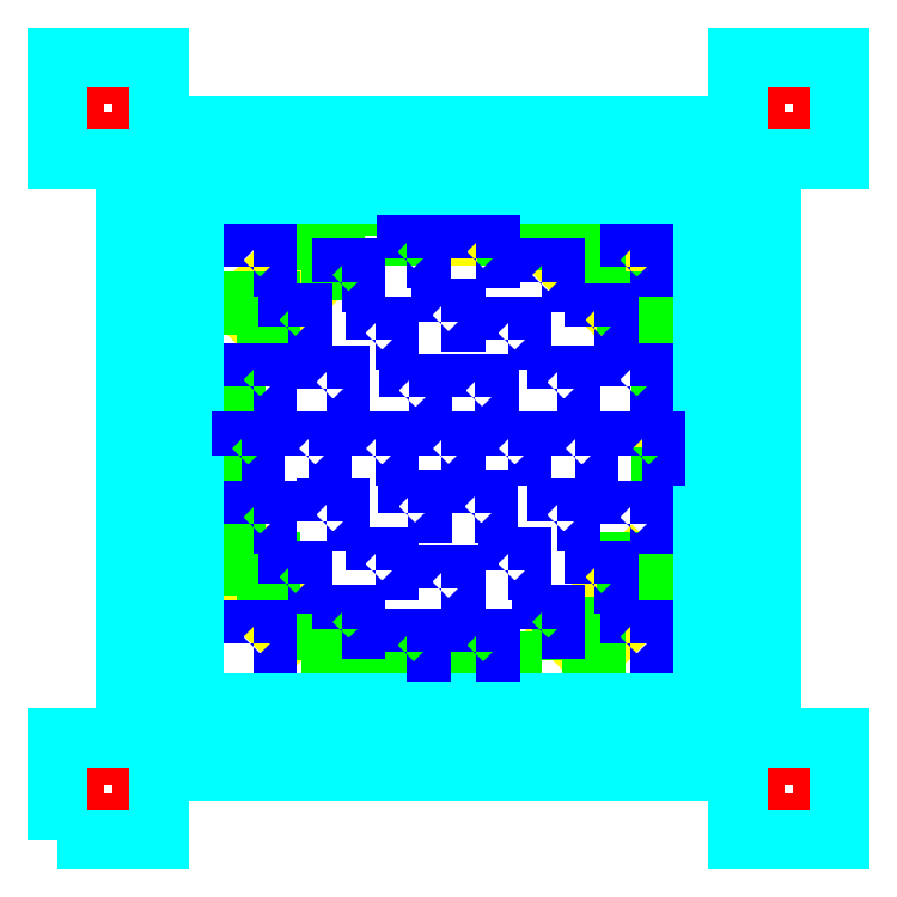
<metadata>
{"format":"dxf","ext":"dxf","renderer":"ezdxf+matplotlib","layout":"modelspace","background":"white","min_lineweight":24,"dpi":150}
</metadata>
<code>
0
SECTION
2
ENTITIES
0
POLYLINE
8
L1D0
70
1
40
0
41
0
66
1
0
VERTEX
8
L1D0
10
1.8
20
1.8
0
VERTEX
8
L1D0
10
1.8
20
2.2
0
VERTEX
8
L1D0
10
2.2
20
2.2
0
VERTEX
8
L1D0
10
2.2
20
1.8
0
SEQEND
0
POLYLINE
8
L1D0
70
1
40
0
41
0
66
1
0
VERTEX
8
L1D0
10
-2.2
20
1.8
0
VERTEX
8
L1D0
10
-2.2
20
2.2
0
VERTEX
8
L1D0
10
-1.8
20
2.2
0
VERTEX
8
L1D0
10
-1.8
20
1.8
0
SEQEND
0
POLYLINE
8
L1D0
70
1
40
0
41
0
66
1
0
VERTEX
8
L1D0
10
-2.2
20
-2.2
0
VERTEX
8
L1D0
10
-2.2
20
-1.8
0
VERTEX
8
L1D0
10
-1.8
20
-1.8
0
VERTEX
8
L1D0
10
-1.8
20
-2.2
0
SEQEND
0
POLYLINE
8
L1D0
70
1
40
0
41
0
66
1
0
VERTEX
8
L1D0
10
1.8
20
-2.2
0
VERTEX
8
L1D0
10
1.8
20
-1.8
0
VERTEX
8
L1D0
10
2.2
20
-1.8
0
VERTEX
8
L1D0
10
2.2
20
-2.2
0
SEQEND
0
POLYLINE
8
L2D0
70
1
40
0
41
0
66
1
0
VERTEX
8
L2D0
10
-0.27
20
1.253
0
VERTEX
8
L2D0
10
-0.27
20
1.453
0
VERTEX
8
L2D0
10
0.27
20
1.453
0
VERTEX
8
L2D0
10
0.27
20
1.253
0
SEQEND
0
POLYLINE
8
L2D0
70
1
40
0
41
0
66
1
0
VERTEX
8
L2D0
10
-1.077
20
0.694
0
VERTEX
8
L2D0
10
-1.219
20
0.836
0
VERTEX
8
L2D0
10
-0.836
20
1.219
0
VERTEX
8
L2D0
10
-0.694
20
1.077
0
SEQEND
0
POLYLINE
8
L2D0
70
1
40
0
41
0
66
1
0
VERTEX
8
L2D0
10
-1.453
20
-0.27
0
VERTEX
8
L2D0
10
-1.453
20
0.27
0
VERTEX
8
L2D0
10
-1.253
20
0.27
0
VERTEX
8
L2D0
10
-1.253
20
-0.27
0
SEQEND
0
POLYLINE
8
L2D0
70
1
40
0
41
0
66
1
0
VERTEX
8
L2D0
10
-0.836
20
-1.219
0
VERTEX
8
L2D0
10
-1.219
20
-0.836
0
VERTEX
8
L2D0
10
-1.077
20
-0.694
0
VERTEX
8
L2D0
10
-0.694
20
-1.077
0
SEQEND
0
POLYLINE
8
L2D0
70
1
40
0
41
0
66
1
0
VERTEX
8
L2D0
10
-0.27
20
-1.453
0
VERTEX
8
L2D0
10
-0.27
20
-1.253
0
VERTEX
8
L2D0
10
0.27
20
-1.253
0
VERTEX
8
L2D0
10
0.27
20
-1.453
0
SEQEND
0
POLYLINE
8
L2D0
70
1
40
0
41
0
66
1
0
VERTEX
8
L2D0
10
0.836
20
-1.219
0
VERTEX
8
L2D0
10
0.694
20
-1.077
0
VERTEX
8
L2D0
10
1.077
20
-0.694
0
VERTEX
8
L2D0
10
1.219
20
-0.836
0
SEQEND
0
POLYLINE
8
L2D0
70
1
40
0
41
0
66
1
0
VERTEX
8
L2D0
10
1.253
20
-0.27
0
VERTEX
8
L2D0
10
1.253
20
0.27
0
VERTEX
8
L2D0
10
1.453
20
0.27
0
VERTEX
8
L2D0
10
1.453
20
-0.27
0
SEQEND
0
POLYLINE
8
L2D0
70
1
40
0
41
0
66
1
0
VERTEX
8
L2D0
10
1.077
20
0.694
0
VERTEX
8
L2D0
10
0.694
20
1.077
0
VERTEX
8
L2D0
10
0.836
20
1.219
0
VERTEX
8
L2D0
10
1.219
20
0.836
0
SEQEND
0
POLYLINE
8
L3D0
70
1
40
0
41
0
66
1
0
VERTEX
8
L3D0
10
1.253
20
-0.369
0
VERTEX
8
L3D0
10
1.253
20
-0.169
0
VERTEX
8
L3D0
10
1.453
20
-0.169
0
VERTEX
8
L3D0
10
1.453
20
-0.369
0
SEQEND
0
POLYLINE
8
L3D0
70
1
40
0
41
0
66
1
0
VERTEX
8
L3D0
10
1.253
20
0.169
0
VERTEX
8
L3D0
10
1.253
20
0.369
0
VERTEX
8
L3D0
10
1.453
20
0.369
0
VERTEX
8
L3D0
10
1.453
20
0.169
0
SEQEND
0
POLYLINE
8
L3D0
70
1
40
0
41
0
66
1
0
VERTEX
8
L3D0
10
1.047
20
0.666
0
VERTEX
8
L3D0
10
1.047
20
0.866
0
VERTEX
8
L3D0
10
1.247
20
0.866
0
VERTEX
8
L3D0
10
1.247
20
0.666
0
SEQEND
0
POLYLINE
8
L3D0
70
1
40
0
41
0
66
1
0
VERTEX
8
L3D0
10
0.666
20
1.047
0
VERTEX
8
L3D0
10
0.666
20
1.247
0
VERTEX
8
L3D0
10
0.866
20
1.247
0
VERTEX
8
L3D0
10
0.866
20
1.047
0
SEQEND
0
POLYLINE
8
L3D0
70
1
40
0
41
0
66
1
0
VERTEX
8
L3D0
10
0.169
20
1.253
0
VERTEX
8
L3D0
10
0.169
20
1.453
0
VERTEX
8
L3D0
10
0.369
20
1.453
0
VERTEX
8
L3D0
10
0.369
20
1.253
0
SEQEND
0
POLYLINE
8
L3D0
70
1
40
0
41
0
66
1
0
VERTEX
8
L3D0
10
-0.369
20
1.253
0
VERTEX
8
L3D0
10
-0.369
20
1.453
0
VERTEX
8
L3D0
10
-0.169
20
1.453
0
VERTEX
8
L3D0
10
-0.169
20
1.253
0
SEQEND
0
POLYLINE
8
L3D0
70
1
40
0
41
0
66
1
0
VERTEX
8
L3D0
10
-0.866
20
1.047
0
VERTEX
8
L3D0
10
-0.866
20
1.247
0
VERTEX
8
L3D0
10
-0.666
20
1.247
0
VERTEX
8
L3D0
10
-0.666
20
1.047
0
SEQEND
0
POLYLINE
8
L3D0
70
1
40
0
41
0
66
1
0
VERTEX
8
L3D0
10
-1.247
20
0.666
0
VERTEX
8
L3D0
10
-1.247
20
0.866
0
VERTEX
8
L3D0
10
-1.047
20
0.866
0
VERTEX
8
L3D0
10
-1.047
20
0.666
0
SEQEND
0
POLYLINE
8
L3D0
70
1
40
0
41
0
66
1
0
VERTEX
8
L3D0
10
-1.453
20
0.169
0
VERTEX
8
L3D0
10
-1.453
20
0.369
0
VERTEX
8
L3D0
10
-1.253
20
0.369
0
VERTEX
8
L3D0
10
-1.253
20
0.169
0
SEQEND
0
POLYLINE
8
L3D0
70
1
40
0
41
0
66
1
0
VERTEX
8
L3D0
10
-1.453
20
-0.369
0
VERTEX
8
L3D0
10
-1.453
20
-0.169
0
VERTEX
8
L3D0
10
-1.253
20
-0.169
0
VERTEX
8
L3D0
10
-1.253
20
-0.369
0
SEQEND
0
POLYLINE
8
L3D0
70
1
40
0
41
0
66
1
0
VERTEX
8
L3D0
10
-1.247
20
-0.866
0
VERTEX
8
L3D0
10
-1.247
20
-0.666
0
VERTEX
8
L3D0
10
-1.047
20
-0.666
0
VERTEX
8
L3D0
10
-1.047
20
-0.866
0
SEQEND
0
POLYLINE
8
L3D0
70
1
40
0
41
0
66
1
0
VERTEX
8
L3D0
10
-0.866
20
-1.247
0
VERTEX
8
L3D0
10
-0.866
20
-1.047
0
VERTEX
8
L3D0
10
-0.666
20
-1.047
0
VERTEX
8
L3D0
10
-0.666
20
-1.247
0
SEQEND
0
POLYLINE
8
L3D0
70
1
40
0
41
0
66
1
0
VERTEX
8
L3D0
10
-0.369
20
-1.453
0
VERTEX
8
L3D0
10
-0.369
20
-1.253
0
VERTEX
8
L3D0
10
-0.169
20
-1.253
0
VERTEX
8
L3D0
10
-0.169
20
-1.453
0
SEQEND
0
POLYLINE
8
L3D0
70
1
40
0
41
0
66
1
0
VERTEX
8
L3D0
10
0.169
20
-1.453
0
VERTEX
8
L3D0
10
0.169
20
-1.253
0
VERTEX
8
L3D0
10
0.369
20
-1.253
0
VERTEX
8
L3D0
10
0.369
20
-1.453
0
SEQEND
0
POLYLINE
8
L3D0
70
1
40
0
41
0
66
1
0
VERTEX
8
L3D0
10
0.666
20
-1.247
0
VERTEX
8
L3D0
10
0.666
20
-1.047
0
VERTEX
8
L3D0
10
0.866
20
-1.047
0
VERTEX
8
L3D0
10
0.866
20
-1.247
0
SEQEND
0
POLYLINE
8
L3D0
70
1
40
0
41
0
66
1
0
VERTEX
8
L3D0
10
1.047
20
-0.866
0
VERTEX
8
L3D0
10
1.047
20
-0.666
0
VERTEX
8
L3D0
10
1.247
20
-0.666
0
VERTEX
8
L3D0
10
1.247
20
-0.866
0
SEQEND
0
POLYLINE
8
L4D0
70
1
40
0
41
0
66
1
0
VERTEX
8
L4D0
10
-2.3
20
-2.3
0
VERTEX
8
L4D0
10
-2.3
20
-1.7
0
VERTEX
8
L4D0
10
1.3
20
-1.7
0
VERTEX
8
L4D0
10
1.3
20
-1.5
0
VERTEX
8
L4D0
10
-1.9
20
-1.5
0
VERTEX
8
L4D0
10
-1.9
20
1.7
0
VERTEX
8
L4D0
10
-2.3
20
1.7
0
VERTEX
8
L4D0
10
-2.3
20
2.3
0
VERTEX
8
L4D0
10
-1.7
20
2.3
0
VERTEX
8
L4D0
10
-1.7
20
-1.3
0
VERTEX
8
L4D0
10
-1.5
20
-1.3
0
VERTEX
8
L4D0
10
-1.5
20
1.9
0
VERTEX
8
L4D0
10
1.7
20
1.9
0
VERTEX
8
L4D0
10
1.7
20
2.3
0
VERTEX
8
L4D0
10
2.3
20
2.3
0
VERTEX
8
L4D0
10
2.3
20
1.7
0
VERTEX
8
L4D0
10
-1.3
20
1.7
0
VERTEX
8
L4D0
10
-1.3
20
1.5
0
VERTEX
8
L4D0
10
1.9
20
1.5
0
VERTEX
8
L4D0
10
1.9
20
-1.7
0
VERTEX
8
L4D0
10
2.3
20
-1.7
0
VERTEX
8
L4D0
10
2.3
20
-2.3
0
VERTEX
8
L4D0
10
1.7
20
-2.3
0
VERTEX
8
L4D0
10
1.7
20
1.3
0
VERTEX
8
L4D0
10
1.5
20
1.3
0
VERTEX
8
L4D0
10
1.5
20
-1.9
0
VERTEX
8
L4D0
10
-1.7
20
-1.9
0
VERTEX
8
L4D0
10
-1.7
20
-2.3
0
SEQEND
0
POLYLINE
8
L5D0
70
1
40
0
41
0
66
1
0
VERTEX
8
L5D0
10
-0.04
20
-0.04
0
VERTEX
8
L5D0
10
-0.04
20
0.04
0
VERTEX
8
L5D0
10
0.04
20
0.04
0
VERTEX
8
L5D0
10
0.04
20
-0.04
0
SEQEND
0
POLYLINE
8
L5D0
70
1
40
0
41
0
66
1
0
VERTEX
8
L5D0
10
0.352
20
-0.04
0
VERTEX
8
L5D0
10
0.352
20
0.04
0
VERTEX
8
L5D0
10
0.432
20
0.04
0
VERTEX
8
L5D0
10
0.432
20
-0.04
0
SEQEND
0
POLYLINE
8
L5D0
70
1
40
0
41
0
66
1
0
VERTEX
8
L5D0
10
0.156
20
0.299
0
VERTEX
8
L5D0
10
0.156
20
0.379
0
VERTEX
8
L5D0
10
0.236
20
0.379
0
VERTEX
8
L5D0
10
0.236
20
0.299
0
SEQEND
0
POLYLINE
8
L5D0
70
1
40
0
41
0
66
1
0
VERTEX
8
L5D0
10
-0.235
20
0.299
0
VERTEX
8
L5D0
10
-0.235
20
0.379
0
VERTEX
8
L5D0
10
-0.155
20
0.379
0
VERTEX
8
L5D0
10
-0.155
20
0.299
0
SEQEND
0
POLYLINE
8
L5D0
70
1
40
0
41
0
66
1
0
VERTEX
8
L5D0
10
-0.432
20
-0.04
0
VERTEX
8
L5D0
10
-0.432
20
0.04
0
VERTEX
8
L5D0
10
-0.352
20
0.04
0
VERTEX
8
L5D0
10
-0.352
20
-0.04
0
SEQEND
0
POLYLINE
8
L5D0
70
1
40
0
41
0
66
1
0
VERTEX
8
L5D0
10
-0.236
20
-0.379
0
VERTEX
8
L5D0
10
-0.236
20
-0.299
0
VERTEX
8
L5D0
10
-0.156
20
-0.299
0
VERTEX
8
L5D0
10
-0.156
20
-0.379
0
SEQEND
0
POLYLINE
8
L5D0
70
1
40
0
41
0
66
1
0
VERTEX
8
L5D0
10
0.155
20
-0.379
0
VERTEX
8
L5D0
10
0.155
20
-0.299
0
VERTEX
8
L5D0
10
0.235
20
-0.299
0
VERTEX
8
L5D0
10
0.235
20
-0.379
0
SEQEND
0
POLYLINE
8
L5D0
70
1
40
0
41
0
66
1
0
VERTEX
8
L5D0
10
0.744
20
-0.04
0
VERTEX
8
L5D0
10
0.744
20
0.04
0
VERTEX
8
L5D0
10
0.824
20
0.04
0
VERTEX
8
L5D0
10
0.824
20
-0.04
0
SEQEND
0
POLYLINE
8
L5D0
70
1
40
0
41
0
66
1
0
VERTEX
8
L5D0
10
0.638
20
0.351
0
VERTEX
8
L5D0
10
0.638
20
0.431
0
VERTEX
8
L5D0
10
0.718
20
0.431
0
VERTEX
8
L5D0
10
0.718
20
0.351
0
SEQEND
0
POLYLINE
8
L5D0
70
1
40
0
41
0
66
1
0
VERTEX
8
L5D0
10
0.352
20
0.638
0
VERTEX
8
L5D0
10
0.352
20
0.718
0
VERTEX
8
L5D0
10
0.432
20
0.718
0
VERTEX
8
L5D0
10
0.432
20
0.638
0
SEQEND
0
POLYLINE
8
L5D0
70
1
40
0
41
0
66
1
0
VERTEX
8
L5D0
10
-0.04
20
0.744
0
VERTEX
8
L5D0
10
-0.04
20
0.824
0
VERTEX
8
L5D0
10
0.04
20
0.824
0
VERTEX
8
L5D0
10
0.04
20
0.744
0
SEQEND
0
POLYLINE
8
L5D0
70
1
40
0
41
0
66
1
0
VERTEX
8
L5D0
10
-0.431
20
0.638
0
VERTEX
8
L5D0
10
-0.431
20
0.718
0
VERTEX
8
L5D0
10
-0.351
20
0.718
0
VERTEX
8
L5D0
10
-0.351
20
0.638
0
SEQEND
0
POLYLINE
8
L5D0
70
1
40
0
41
0
66
1
0
VERTEX
8
L5D0
10
-0.718
20
0.352
0
VERTEX
8
L5D0
10
-0.718
20
0.432
0
VERTEX
8
L5D0
10
-0.638
20
0.432
0
VERTEX
8
L5D0
10
-0.638
20
0.352
0
SEQEND
0
POLYLINE
8
L5D0
70
1
40
0
41
0
66
1
0
VERTEX
8
L5D0
10
-0.824
20
-0.04
0
VERTEX
8
L5D0
10
-0.824
20
0.04
0
VERTEX
8
L5D0
10
-0.744
20
0.04
0
VERTEX
8
L5D0
10
-0.744
20
-0.04
0
SEQEND
0
POLYLINE
8
L5D0
70
1
40
0
41
0
66
1
0
VERTEX
8
L5D0
10
-0.718
20
-0.431
0
VERTEX
8
L5D0
10
-0.718
20
-0.351
0
VERTEX
8
L5D0
10
-0.638
20
-0.351
0
VERTEX
8
L5D0
10
-0.638
20
-0.431
0
SEQEND
0
POLYLINE
8
L5D0
70
1
40
0
41
0
66
1
0
VERTEX
8
L5D0
10
-0.432
20
-0.718
0
VERTEX
8
L5D0
10
-0.432
20
-0.638
0
VERTEX
8
L5D0
10
-0.352
20
-0.638
0
VERTEX
8
L5D0
10
-0.352
20
-0.718
0
SEQEND
0
POLYLINE
8
L5D0
70
1
40
0
41
0
66
1
0
VERTEX
8
L5D0
10
-0.04
20
-0.824
0
VERTEX
8
L5D0
10
-0.04
20
-0.744
0
VERTEX
8
L5D0
10
0.04
20
-0.744
0
VERTEX
8
L5D0
10
0.04
20
-0.824
0
SEQEND
0
POLYLINE
8
L5D0
70
1
40
0
41
0
66
1
0
VERTEX
8
L5D0
10
0.351
20
-0.718
0
VERTEX
8
L5D0
10
0.351
20
-0.638
0
VERTEX
8
L5D0
10
0.431
20
-0.638
0
VERTEX
8
L5D0
10
0.431
20
-0.718
0
SEQEND
0
POLYLINE
8
L5D0
70
1
40
0
41
0
66
1
0
VERTEX
8
L5D0
10
0.638
20
-0.432
0
VERTEX
8
L5D0
10
0.638
20
-0.352
0
VERTEX
8
L5D0
10
0.718
20
-0.352
0
VERTEX
8
L5D0
10
0.718
20
-0.432
0
SEQEND
0
POLYLINE
8
L5D0
70
1
40
0
41
0
66
1
0
VERTEX
8
L5D0
10
1.136
20
-0.04
0
VERTEX
8
L5D0
10
1.136
20
0.04
0
VERTEX
8
L5D0
10
1.216
20
0.04
0
VERTEX
8
L5D0
10
1.216
20
-0.04
0
SEQEND
0
POLYLINE
8
L5D0
70
1
40
0
41
0
66
1
0
VERTEX
8
L5D0
10
1.065
20
0.362
0
VERTEX
8
L5D0
10
1.065
20
0.442
0
VERTEX
8
L5D0
10
1.145
20
0.442
0
VERTEX
8
L5D0
10
1.145
20
0.362
0
SEQEND
0
POLYLINE
8
L5D0
70
1
40
0
41
0
66
1
0
VERTEX
8
L5D0
10
0.86
20
0.715
0
VERTEX
8
L5D0
10
0.86
20
0.795
0
VERTEX
8
L5D0
10
0.94
20
0.795
0
VERTEX
8
L5D0
10
0.94
20
0.715
0
SEQEND
0
POLYLINE
8
L5D0
70
1
40
0
41
0
66
1
0
VERTEX
8
L5D0
10
0.548
20
0.978
0
VERTEX
8
L5D0
10
0.548
20
1.058
0
VERTEX
8
L5D0
10
0.628
20
1.058
0
VERTEX
8
L5D0
10
0.628
20
0.978
0
SEQEND
0
POLYLINE
8
L5D0
70
1
40
0
41
0
66
1
0
VERTEX
8
L5D0
10
0.164
20
1.118
0
VERTEX
8
L5D0
10
0.164
20
1.198
0
VERTEX
8
L5D0
10
0.244
20
1.198
0
VERTEX
8
L5D0
10
0.244
20
1.118
0
SEQEND
0
POLYLINE
8
L5D0
70
1
40
0
41
0
66
1
0
VERTEX
8
L5D0
10
-0.244
20
1.118
0
VERTEX
8
L5D0
10
-0.244
20
1.198
0
VERTEX
8
L5D0
10
-0.164
20
1.198
0
VERTEX
8
L5D0
10
-0.164
20
1.118
0
SEQEND
0
POLYLINE
8
L5D0
70
1
40
0
41
0
66
1
0
VERTEX
8
L5D0
10
-0.627
20
0.978
0
VERTEX
8
L5D0
10
-0.627
20
1.058
0
VERTEX
8
L5D0
10
-0.547
20
1.058
0
VERTEX
8
L5D0
10
-0.547
20
0.978
0
SEQEND
0
POLYLINE
8
L5D0
70
1
40
0
41
0
66
1
0
VERTEX
8
L5D0
10
-0.94
20
0.715
0
VERTEX
8
L5D0
10
-0.94
20
0.795
0
VERTEX
8
L5D0
10
-0.86
20
0.795
0
VERTEX
8
L5D0
10
-0.86
20
0.715
0
SEQEND
0
POLYLINE
8
L5D0
70
1
40
0
41
0
66
1
0
VERTEX
8
L5D0
10
-1.145
20
0.362
0
VERTEX
8
L5D0
10
-1.145
20
0.442
0
VERTEX
8
L5D0
10
-1.065
20
0.442
0
VERTEX
8
L5D0
10
-1.065
20
0.362
0
SEQEND
0
POLYLINE
8
L5D0
70
1
40
0
41
0
66
1
0
VERTEX
8
L5D0
10
-1.216
20
-0.04
0
VERTEX
8
L5D0
10
-1.216
20
0.04
0
VERTEX
8
L5D0
10
-1.136
20
0.04
0
VERTEX
8
L5D0
10
-1.136
20
-0.04
0
SEQEND
0
POLYLINE
8
L5D0
70
1
40
0
41
0
66
1
0
VERTEX
8
L5D0
10
-1.145
20
-0.442
0
VERTEX
8
L5D0
10
-1.145
20
-0.362
0
VERTEX
8
L5D0
10
-1.065
20
-0.362
0
VERTEX
8
L5D0
10
-1.065
20
-0.442
0
SEQEND
0
POLYLINE
8
L5D0
70
1
40
0
41
0
66
1
0
VERTEX
8
L5D0
10
-0.94
20
-0.795
0
VERTEX
8
L5D0
10
-0.94
20
-0.715
0
VERTEX
8
L5D0
10
-0.86
20
-0.715
0
VERTEX
8
L5D0
10
-0.86
20
-0.795
0
SEQEND
0
POLYLINE
8
L5D0
70
1
40
0
41
0
66
1
0
VERTEX
8
L5D0
10
-0.628
20
-1.058
0
VERTEX
8
L5D0
10
-0.628
20
-0.978
0
VERTEX
8
L5D0
10
-0.548
20
-0.978
0
VERTEX
8
L5D0
10
-0.548
20
-1.058
0
SEQEND
0
POLYLINE
8
L5D0
70
1
40
0
41
0
66
1
0
VERTEX
8
L5D0
10
-0.244
20
-1.198
0
VERTEX
8
L5D0
10
-0.244
20
-1.118
0
VERTEX
8
L5D0
10
-0.164
20
-1.118
0
VERTEX
8
L5D0
10
-0.164
20
-1.198
0
SEQEND
0
POLYLINE
8
L5D0
70
1
40
0
41
0
66
1
0
VERTEX
8
L5D0
10
0.164
20
-1.198
0
VERTEX
8
L5D0
10
0.164
20
-1.118
0
VERTEX
8
L5D0
10
0.244
20
-1.118
0
VERTEX
8
L5D0
10
0.244
20
-1.198
0
SEQEND
0
POLYLINE
8
L5D0
70
1
40
0
41
0
66
1
0
VERTEX
8
L5D0
10
0.548
20
-1.058
0
VERTEX
8
L5D0
10
0.548
20
-0.978
0
VERTEX
8
L5D0
10
0.628
20
-0.978
0
VERTEX
8
L5D0
10
0.628
20
-1.058
0
SEQEND
0
POLYLINE
8
L5D0
70
1
40
0
41
0
66
1
0
VERTEX
8
L5D0
10
0.86
20
-0.795
0
VERTEX
8
L5D0
10
0.86
20
-0.715
0
VERTEX
8
L5D0
10
0.94
20
-0.715
0
VERTEX
8
L5D0
10
0.94
20
-0.795
0
SEQEND
0
POLYLINE
8
L5D0
70
1
40
0
41
0
66
1
0
VERTEX
8
L5D0
10
1.065
20
-0.442
0
VERTEX
8
L5D0
10
1.065
20
-0.362
0
VERTEX
8
L5D0
10
1.145
20
-0.362
0
VERTEX
8
L5D0
10
1.145
20
-0.442
0
SEQEND
0
POLYLINE
8
L5D0
70
1
40
0
41
0
66
1
0
VERTEX
8
L5D0
10
1.068
20
1.068
0
VERTEX
8
L5D0
10
1.068
20
1.148
0
VERTEX
8
L5D0
10
1.148
20
1.148
0
VERTEX
8
L5D0
10
1.148
20
1.068
0
SEQEND
0
POLYLINE
8
L5D0
70
1
40
0
41
0
66
1
0
VERTEX
8
L5D0
10
-1.148
20
1.068
0
VERTEX
8
L5D0
10
-1.148
20
1.148
0
VERTEX
8
L5D0
10
-1.068
20
1.148
0
VERTEX
8
L5D0
10
-1.068
20
1.068
0
SEQEND
0
POLYLINE
8
L5D0
70
1
40
0
41
0
66
1
0
VERTEX
8
L5D0
10
-1.148
20
-1.148
0
VERTEX
8
L5D0
10
-1.148
20
-1.068
0
VERTEX
8
L5D0
10
-1.068
20
-1.068
0
VERTEX
8
L5D0
10
-1.068
20
-1.148
0
SEQEND
0
POLYLINE
8
L5D0
70
1
40
0
41
0
66
1
0
VERTEX
8
L5D0
10
1.068
20
-1.148
0
VERTEX
8
L5D0
10
1.068
20
-1.068
0
VERTEX
8
L5D0
10
1.148
20
-1.068
0
VERTEX
8
L5D0
10
1.148
20
-1.148
0
SEQEND
0
ENDSEC
0
EOF

</code>
